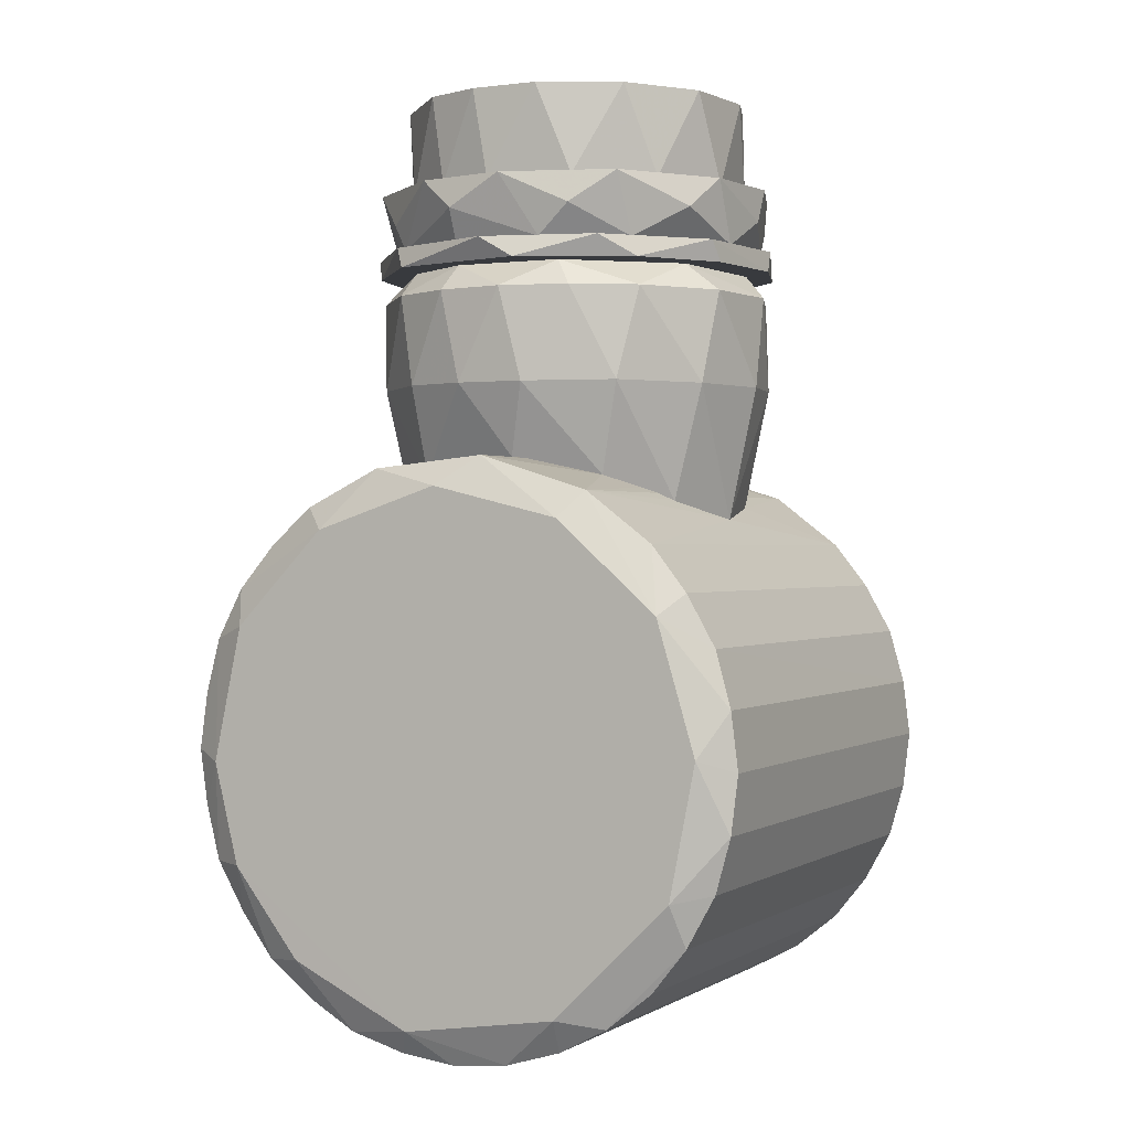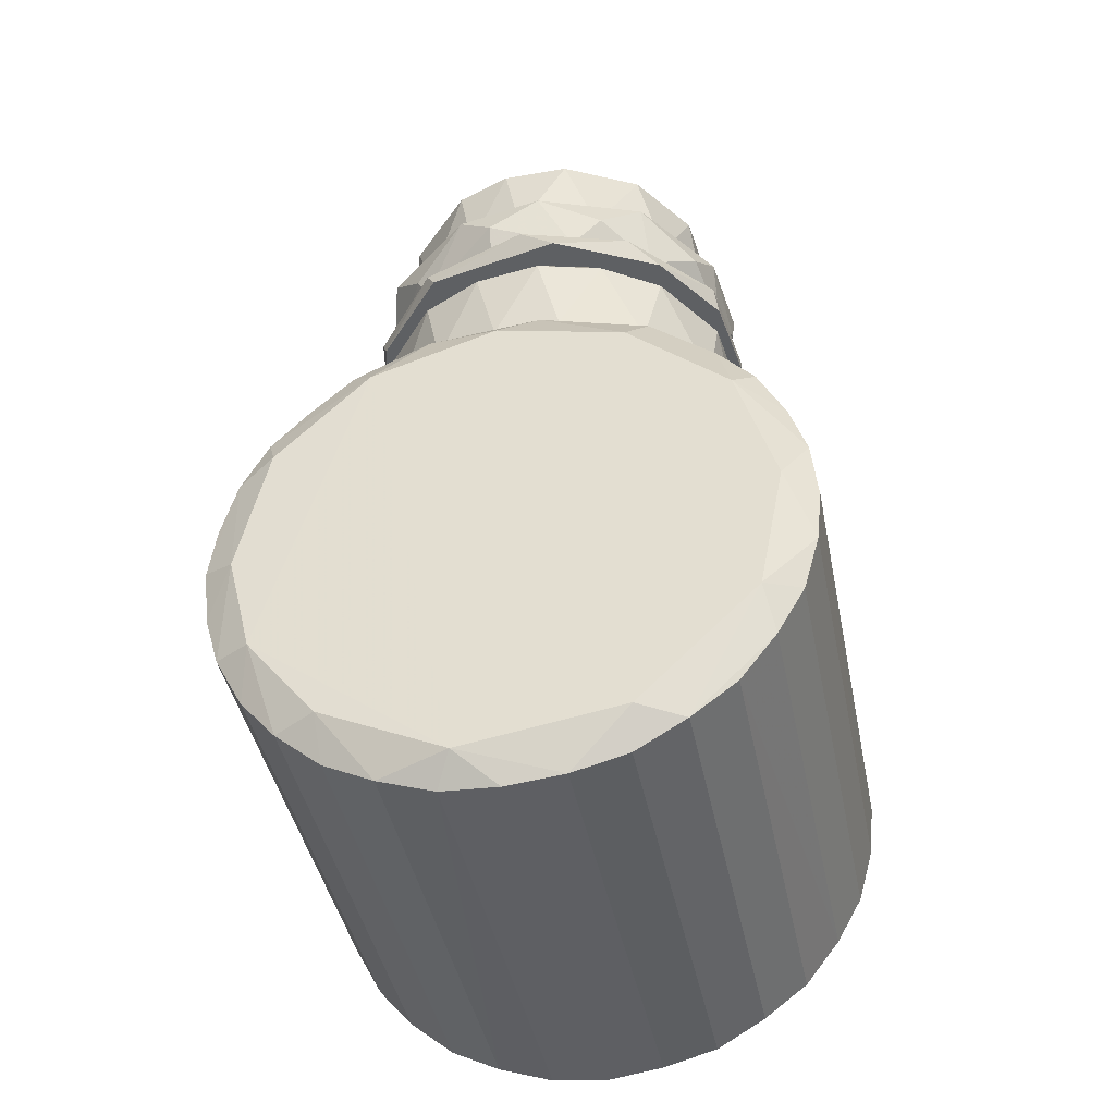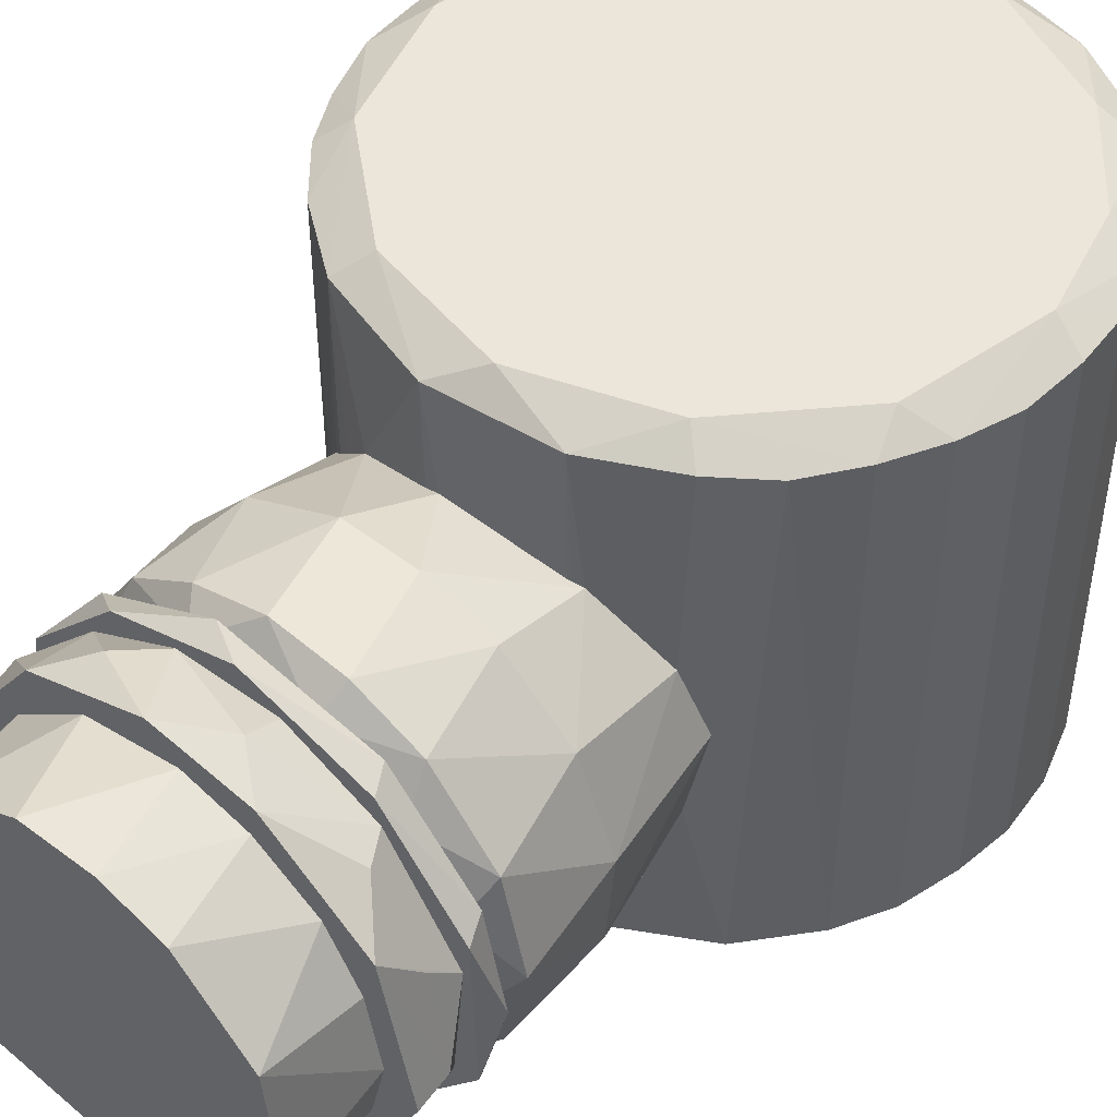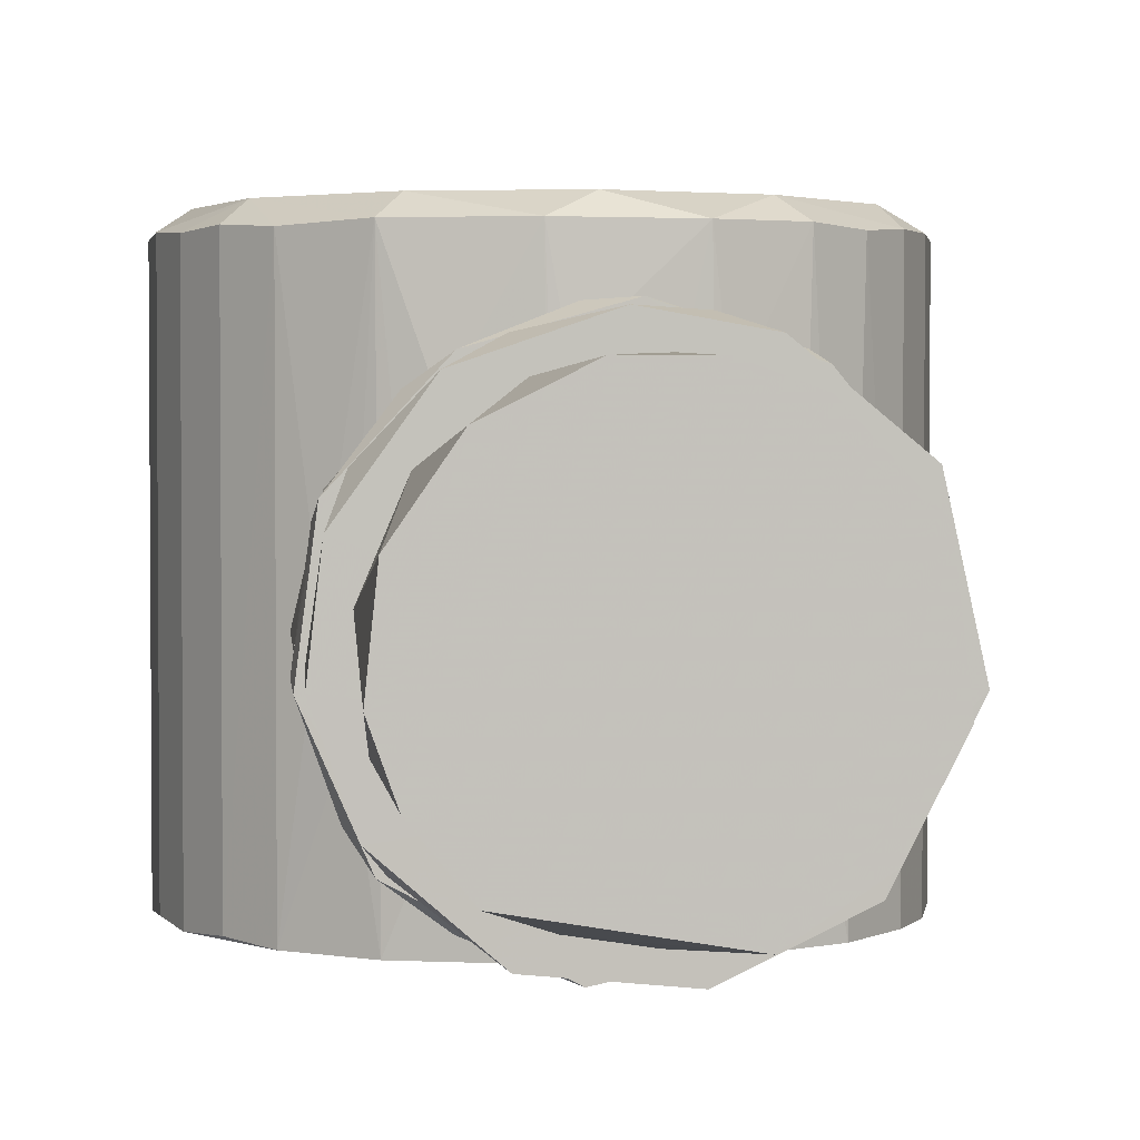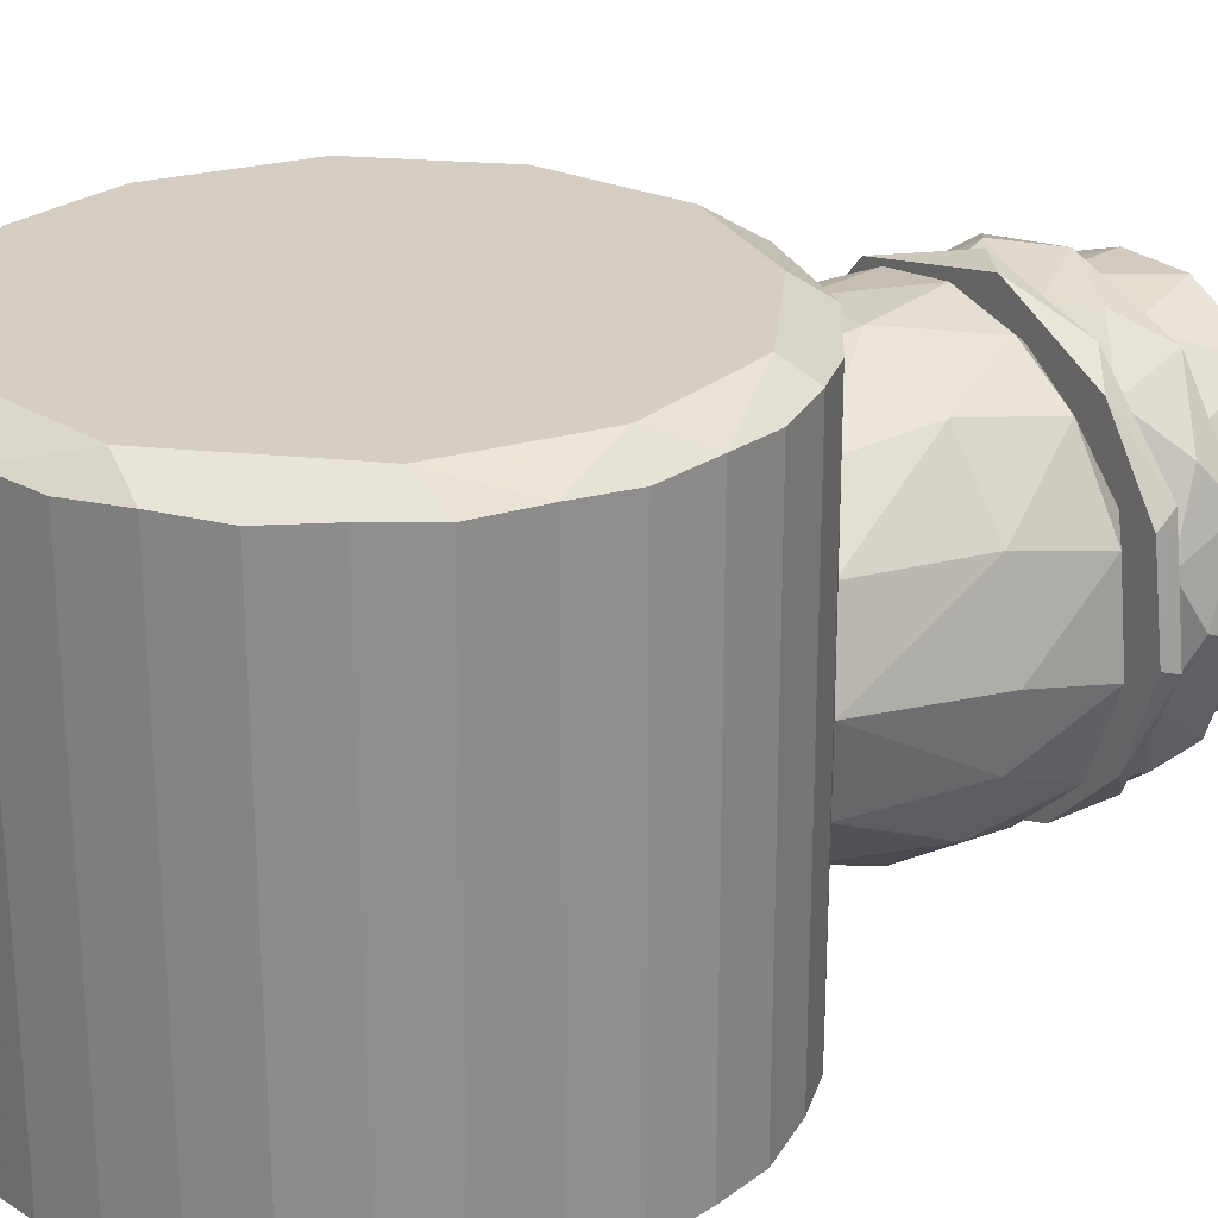
<metadata>
{"format":"obj","ext":"obj","renderer":"f3d","projection":"perspective","resolution":1024,"background":"white","views":[{"elev":0.4,"azim":-153.6,"up":"+Z"},{"elev":-42.4,"azim":-168.7,"up":"+Z"},{"elev":47.9,"azim":39.8,"up":"+Y"},{"elev":2.5,"azim":-7.0,"up":"+Y"},{"elev":25.4,"azim":-126.1,"up":"+Y"}]}
</metadata>
<code>
v 0.04105 0.01204 0.1226
v -0.04481 -0.01469 0.1226
v 0.01498 -0.05076 0.1226
v -0.04249 0.007734 0.1226
v -0.009492 0.03632 0.1226
v 0.04446 -0.01728 0.1226
v 0.04537 -0.008911 0.09923
v 0.008437 0.03621 0.1226
v 0.01917 -0.04871 0.09922
v 0.001826 -0.05327 0.09921
v 0.03233 -0.03975 0.09921
v 0.04185 0.008575 0.09921
v -0.0139 -0.05079 0.09922
v -0.02808 -0.04355 0.1226
v -0.03943 -0.02967 0.1226
v -0.0425 -0.02371 0.09922
v -0.01836 0.03344 0.09922
v -0.02966 0.02626 0.1226
v -0.04481 -0.001295 0.09922
v 0.03373 -0.03825 0.1226
v 0.04185 -0.02456 0.09921
v -0.02966 -0.04224 0.09921
v -0.03604 0.01947 0.09922
v 0.003872 0.03716 0.09922
v 0.01916 0.03273 0.09922
v 0.02341 0.03081 0.1226
v 0.03373 0.02227 0.09922
v 0.04164 -0.06698 -0.11
v -0.07499 -0.06699 -0.04757
v -3.1e-05 -0.06698 -0.1226
v -0.02873 -0.06698 -0.1169
v -0.05305 -0.06698 -0.1006
v -0.075 0.06101 -0.0476
v -0.07355 -0.06599 -0.03297
v -0.07356 -0.06599 -0.06224
v -0.01463 -0.06599 -0.1212
v -0.0287 0.06101 -0.1169
v 5.2e-05 0.0619 -0.1226
v 0.01464 0.06101 -0.1212
v -0.04167 -0.06599 -0.11
v -0.05303 0.06101 -0.1006
v -0.06236 -0.06599 -0.08927
v 0.05304 -0.06599 -0.1006
v 0.06234 -0.06698 -0.08929
v 0.04167 0.06101 -0.11
v 0.05306 0.06192 -0.1006
v -0.03549 -0.06698 0.01882
v 0.02282 -0.06697 0.02411
v -0.007221 -0.06695 0.02729
v 0.0693 -0.06698 -0.01894
v -0.053 -0.06698 0.005441
v -0.06926 -0.06698 -0.01887
v -0.06929 0.06101 -0.0189
v 0.075 0.06191 -0.04756
v 0.07499 -0.06696 -0.04756
v 0.07356 0.06101 -0.06224
v 0.05304 0.06101 0.005429
v 0.04926 -0.06697 0.009292
v 0.06233 -0.06696 -0.00591
v -0.003646 -0.05392 0.02798
v -0.0077 0.06182 0.02728
v 0.0219 0.06176 0.02441
v -0.01466 0.06183 -0.1211
v 0.02871 -0.06599 -0.1169
v 0.02874 0.06192 -0.1169
v 0.0107 0.06702 -0.1143
v -0.06929 -0.06698 -0.07627
v -0.06929 0.06101 -0.0763
v -0.07354 0.06191 -0.06228
v -0.06009 0.06699 -0.07826
v -0.06232 0.06191 -0.08931
v 0.06236 0.06101 -0.08927
v 0.06929 -0.06599 -0.07631
v 0.07355 -0.06698 -0.06227
v -0.05303 0.06101 0.00543
v -0.04543 -0.00594 0.01202
v -0.03622 0.06193 0.01843
v -0.02693 -0.04445 0.02261
v -0.05683 0.06698 -0.01137
v -0.06236 -0.06599 -0.005936
v 0.06233 0.06191 -0.005902
v 0.04147 0.06191 0.01485
v 0.0693 0.06183 -0.01894
v 0.07356 0.06101 -0.03297
v 0.02526 0.03018 0.02329
v -0.003603 0.03766 0.02774
v -0.04162 0.06191 -0.11
v 0.01467 -0.06696 -0.1211
v 0.05931 0.06699 -0.01537
v -0.03898 0.01535 0.01661
v -0.04091 -0.02787 0.01536
v -0.02523 0.02948 0.02312
v -0.06237 0.06192 -0.005978
v -0.06675 0.06698 -0.04457
v -0.03073 0.06697 0.01173
v 0.07356 -0.06599 -0.03297
v 0.04165 -0.02625 0.01486
v 0.04533 -0.004272 0.01214
v 0.0256 -0.0457 0.02328
v -0.03006 0.06698 -0.108
v 0.06027 0.06701 -0.07652
v 0.03545 0.067 0.009107
v -0.07356 0.06191 -0.03302
v 0.04004 0.01307 0.01597
v 0.04247 0.06699 -0.09922
v 0.06681 0.06699 -0.05023
v 0.0693 0.06191 -0.07626
v 0.002684 0.06697 0.01978
v -0.02051 0.03957 0.07069
v -0.03578 0.02994 0.07069
v -0.01557 0.03517 0.07752
v 0.04937 -0.02467 0.04661
v 0.0516 -0.000673 0.04663
v 0.05215 -0.00799 0.07068
v 0.0256 -0.04571 0.02328
v -0.003646 -0.05392 0.02798
v -0.02693 -0.04445 0.02261
v -0.001405 -0.05385 0.07752
v -0.02607 -0.05315 0.07068
v -0.003028 -0.06005 0.07068
v -0.04356 -0.03664 0.07069
v -0.03902 -0.04252 0.04665
v -0.04091 -0.02787 0.01536
v -0.04543 -0.005941 0.01202
v 0.04165 -0.02625 0.01486
v 0.0466 -0.03139 0.07068
v 0.02526 0.03018 0.02329
v -0.03898 0.01535 0.01661
v -0.02523 0.02948 0.02313
v 0.04004 0.01307 0.01597
v -0.04089 0.01281 0.07752
v -0.049 0.009845 0.07069
v -0.003603 0.03766 0.02774
v -0.009068 0.04346 0.04656
v -0.003028 0.04407 0.07068
v 0.02066 -0.05587 0.07068
v 0.02729 -0.05239 0.04676
v 0.03555 -0.04567 0.07068
v 0.03968 -0.04129 0.04664
v 0.04533 -0.004272 0.01214
v 0.04279 0.02176 0.04664
v 0.02609 0.037 0.0468
v 0.03114 0.03384 0.07069
v -0.02808 -0.04355 0.07752
v -0.04405 -0.02082 0.07752
v 0.004532 -0.0599 0.04669
v -0.01931 -0.05639 0.04666
v -0.0518 -0.0139 0.07069
v -0.05214 -0.007829 0.04666
v -0.04867 -0.02571 0.04665
v 0.03037 -0.04239 0.07752
v 0.04281 0.006318 0.07752
v -0.04666 0.01551 0.0466
v 0.01303 0.03541 0.07752
v 0.008999 0.04302 0.04665
v 0.0466 0.01541 0.07068
v 0.04446 -0.01729 0.07751
v -0.03105 0.03372 0.04685
v 0.03233 0.02377 0.07752
v 0.01486 0.04163 0.07068
v 0.03226 0.02954 0.083
v 0.01119 0.04377 0.09117
v 0.02076 0.04014 0.09922
v -0.003043 0.04433 0.09921
v -0.01228 0.03995 0.083
v -0.04911 0.002493 0.08299
v -0.03303 0.02886 0.083
v 0.03604 0.02845 0.08988
v 0.04496 0.02021 0.09924
v 0.04883 0.003888 0.083
v 0.04169 -0.02452 0.09931
v 0.05259 -0.01431 0.0992
v -0.04925 0.009937 0.09922
v -0.03164 0.03452 0.09922
v -0.03213 -0.04561 0.08301
v -0.04593 -0.02637 0.08301
v -0.01096 -0.05623 0.08301
v 0.01126 0.0402 0.083
v -0.02072 0.04026 0.09104
v -0.0451 0.01975 0.09103
v -0.05164 -0.01029 0.09033
v 0.04755 0.0101 0.08972
v 0.05253 -0.0124 0.09115
v 0.04595 -0.02635 0.083
v 0.03637 -0.04653 0.09921
v 0.009106 -0.05961 0.09921
v 0.02745 -0.0526 0.09112
v -0.05207 -0.01393 0.09922
v -0.04379 -0.03679 0.09922
v 0.004461 -0.06018 0.09111
v 0.03226 -0.04552 0.083
v -0.02099 -0.05665 0.09921
v -0.04628 -0.02856 0.08946
v 0.04248 -0.03637 0.08987
v 0.01157 -0.05606 0.08301
v -0.03926 -0.04266 0.09109
v -0.01948 -0.05661 0.0911
v -0.05003 0.01141 0.07752
v 0.04446 -0.01729 0.07752
v -0.05341 -0.01311 0.07752
v -0.007827 0.04568 0.07752
v -0.04544 -0.03653 0.07752
v -0.02779 -0.05389 0.07752
v -0.0405 -0.04407 0.083
v 0.04745 -0.03307 0.07752
v 0.02572 -0.05575 0.07752
v 0.02851 -0.05414 0.083
v -0.036 0.0318 0.07752
v -0.02779 0.03791 0.083
v 0.02851 0.03816 0.07752
v 0.04845 0.01509 0.07752
v 0.0515 -0.02502 0.083
v 0.01157 -0.05606 0.08301
v 0.001552 0.04623 0.083
v 0.0112 0.04023 0.08303
v 0.0504 0.01206 0.083
v -0.007827 -0.06166 0.083
v 0.05365 -0.009111 0.07752
v -0.04917 0.01491 0.083
v -0.04593 -0.02637 0.08301
v 0.03114 0.03571 0.083
v -0.004234 -0.06148 0.07752
v -0.03213 -0.04561 0.08301
v -0.05315 -0.01533 0.083
v -0.01096 -0.05624 0.08301
g Link2_respondable
f 1 2 3
f 4 2 5
f 6 1 3
f 1 6 7
f 2 8 5
f 1 8 2
f 9 3 10
f 11 9 10
f 12 1 7
f 3 13 10
f 14 13 3
f 2 15 3
f 15 14 3
f 16 15 2
f 17 18 5
f 18 4 5
f 4 19 2
f 19 16 2
f 20 6 3
f 9 20 3
f 20 9 11
f 6 21 7
f 21 12 7
f 12 21 11
f 21 20 11
f 20 21 6
f 22 13 14
f 15 22 14
f 22 15 16
f 13 22 10
f 22 11 10
f 12 22 17
f 22 12 11
f 19 23 16
f 22 23 17
f 23 22 16
f 23 18 17
f 18 23 4
f 23 19 4
f 24 12 17
f 24 25 12
f 25 24 8
f 24 17 5
f 8 24 5
f 26 8 1
f 26 25 8
f 12 27 1
f 25 27 12
f 27 26 1
f 26 27 25
f 28 29 30
f 29 31 30
f 31 29 32
f 33 29 34
f 35 29 33
f 31 36 30
f 36 31 37
f 36 38 30
f 38 39 30
f 40 31 32
f 41 40 32
f 31 40 37
f 42 41 32
f 28 43 44
f 43 45 46
f 45 43 28
f 47 48 49
f 47 50 48
f 47 51 29
f 50 47 29
f 52 53 34
f 29 52 34
f 51 52 29
f 54 55 56
f 57 58 59
f 58 50 59
f 50 58 48
f 60 61 49
f 48 60 49
f 62 60 48
f 63 36 37
f 36 63 38
f 64 39 65
f 45 64 65
f 64 45 28
f 39 66 65
f 66 39 38
f 63 66 38
f 67 29 35
f 68 67 35
f 67 68 42
f 29 67 32
f 67 42 32
f 68 69 70
f 69 35 33
f 69 68 35
f 71 68 70
f 42 71 41
f 68 71 42
f 72 73 44
f 43 72 44
f 72 43 46
f 50 74 55
f 73 74 44
f 74 50 29
f 55 74 56
f 74 73 56
f 74 28 44
f 74 29 28
f 75 76 77
f 76 75 51
f 47 78 77
f 78 47 49
f 79 75 77
f 80 52 51
f 75 80 51
f 52 80 53
f 57 81 82
f 81 57 59
f 50 81 59
f 81 50 83
f 50 84 83
f 84 54 83
f 62 85 82
f 60 86 61
f 86 62 61
f 62 86 60
f 40 87 37
f 87 40 41
f 71 87 41
f 87 71 70
f 39 88 30
f 64 88 39
f 88 28 30
f 88 64 28
f 89 81 83
f 76 90 77
f 47 91 51
f 91 76 51
f 91 90 76
f 91 47 77
f 90 91 77
f 61 92 49
f 92 78 49
f 92 61 77
f 78 92 77
f 93 79 53
f 79 93 75
f 80 93 53
f 93 80 75
f 94 69 33
f 69 94 70
f 94 79 70
f 61 95 77
f 95 79 77
f 96 50 55
f 96 84 50
f 54 96 55
f 84 96 54
f 97 98 82
f 98 97 58
f 98 57 82
f 98 58 57
f 58 99 48
f 97 99 58
f 99 62 48
f 99 85 62
f 100 66 63
f 100 63 37
f 87 100 37
f 66 100 70
f 100 87 70
f 101 72 46
f 81 102 82
f 89 102 81
f 102 62 82
f 102 101 66
f 101 102 89
f 95 102 79
f 102 66 70
f 79 102 70
f 79 103 53
f 94 103 79
f 103 94 33
f 103 33 34
f 53 103 34
f 104 97 82
f 104 99 97
f 85 104 82
f 99 104 85
f 105 101 46
f 101 105 66
f 66 105 65
f 105 45 65
f 45 105 46
f 106 101 89
f 54 106 83
f 106 89 83
f 106 54 56
f 101 107 72
f 73 107 56
f 72 107 73
f 107 106 56
f 106 107 101
f 108 95 61
f 108 102 95
f 62 108 61
f 102 108 62
f 109 110 111
f 112 113 114
f 115 116 117
f 118 119 120
f 119 121 122
f 122 123 117
f 123 124 125
f 115 123 125
f 123 115 117
f 126 112 114
f 127 128 129
f 130 128 127
f 110 131 111
f 132 131 110
f 133 127 129
f 134 133 129
f 135 109 111
f 135 134 109
f 136 137 138
f 136 118 120
f 137 139 138
f 139 126 138
f 126 139 112
f 112 139 125
f 139 115 125
f 139 137 115
f 124 140 125
f 140 130 113
f 128 140 124
f 140 128 130
f 140 112 125
f 140 113 112
f 130 141 113
f 141 142 143
f 141 130 127
f 142 141 127
f 144 119 118
f 144 131 145
f 131 144 118
f 121 144 145
f 144 121 119
f 146 136 120
f 136 146 137
f 146 116 115
f 137 146 115
f 116 147 117
f 147 122 117
f 147 119 122
f 146 147 116
f 119 147 120
f 147 146 120
f 148 121 145
f 148 132 149
f 131 148 145
f 148 131 132
f 121 150 122
f 150 123 122
f 150 148 149
f 148 150 121
f 124 150 149
f 123 150 124
f 126 151 138
f 151 136 138
f 136 151 118
f 151 152 118
f 153 124 149
f 153 128 124
f 132 153 149
f 153 132 110
f 154 135 111
f 135 155 134
f 155 133 134
f 133 155 127
f 155 142 127
f 113 156 114
f 141 156 113
f 156 141 143
f 156 152 114
f 157 151 126
f 151 157 152
f 157 126 114
f 152 157 114
f 158 153 110
f 158 134 129
f 128 158 129
f 153 158 128
f 109 158 110
f 134 158 109
f 154 159 143
f 159 156 143
f 156 159 152
f 159 154 111
f 152 159 118
f 131 159 111
f 159 131 118
f 160 154 143
f 154 160 135
f 160 155 135
f 142 160 143
f 155 160 142
f 161 162 163
f 162 164 163
f 164 162 165
f 166 167 165
f 168 163 169
f 168 161 163
f 170 168 169
f 168 170 161
f 171 172 169
f 173 171 174
f 171 164 174
f 163 171 169
f 164 171 163
f 166 175 176
f 177 175 166
f 162 178 165
f 178 162 161
f 178 166 165
f 178 161 166
f 179 164 165
f 164 179 174
f 167 179 165
f 179 167 174
f 167 180 174
f 180 173 174
f 180 167 166
f 173 180 166
f 181 166 176
f 181 173 166
f 182 170 169
f 183 172 184
f 170 183 184
f 182 183 170
f 172 183 169
f 183 182 169
f 185 171 186
f 171 185 172
f 187 185 186
f 171 188 189
f 188 171 173
f 181 188 173
f 188 181 176
f 190 187 186
f 191 177 166
f 191 185 187
f 161 191 166
f 191 170 184
f 170 191 161
f 171 192 186
f 192 171 189
f 192 190 186
f 193 188 176
f 188 193 189
f 194 191 184
f 191 194 185
f 172 194 184
f 185 194 172
f 195 190 177
f 191 195 177
f 190 195 187
f 195 191 187
f 196 192 189
f 175 196 176
f 196 193 176
f 193 196 189
f 197 175 177
f 190 197 177
f 192 197 190
f 197 196 175
f 196 197 192
f 198 199 200
f 199 198 201
f 199 202 200
f 202 203 204
f 199 205 206
f 205 207 206
f 198 208 201
f 208 209 201
f 210 199 201
f 210 211 199
f 212 213 207
f 205 212 207
f 209 214 201
f 214 210 201
f 215 214 209
f 215 212 216
f 212 215 213
f 203 217 204
f 207 217 206
f 213 217 207
f 211 218 199
f 218 205 199
f 218 212 205
f 218 211 216
f 212 218 216
f 219 215 209
f 219 198 200
f 219 208 198
f 208 219 209
f 219 220 215
f 221 215 216
f 211 221 216
f 210 221 211
f 214 221 210
f 215 221 214
f 217 222 206
f 222 217 203
f 222 199 206
f 222 202 199
f 202 222 203
f 215 223 213
f 220 223 215
f 217 223 204
f 223 220 204
f 224 219 200
f 224 220 219
f 220 224 204
f 202 224 200
f 224 202 204
f 225 217 213
f 223 225 213
f 225 223 217

</code>
